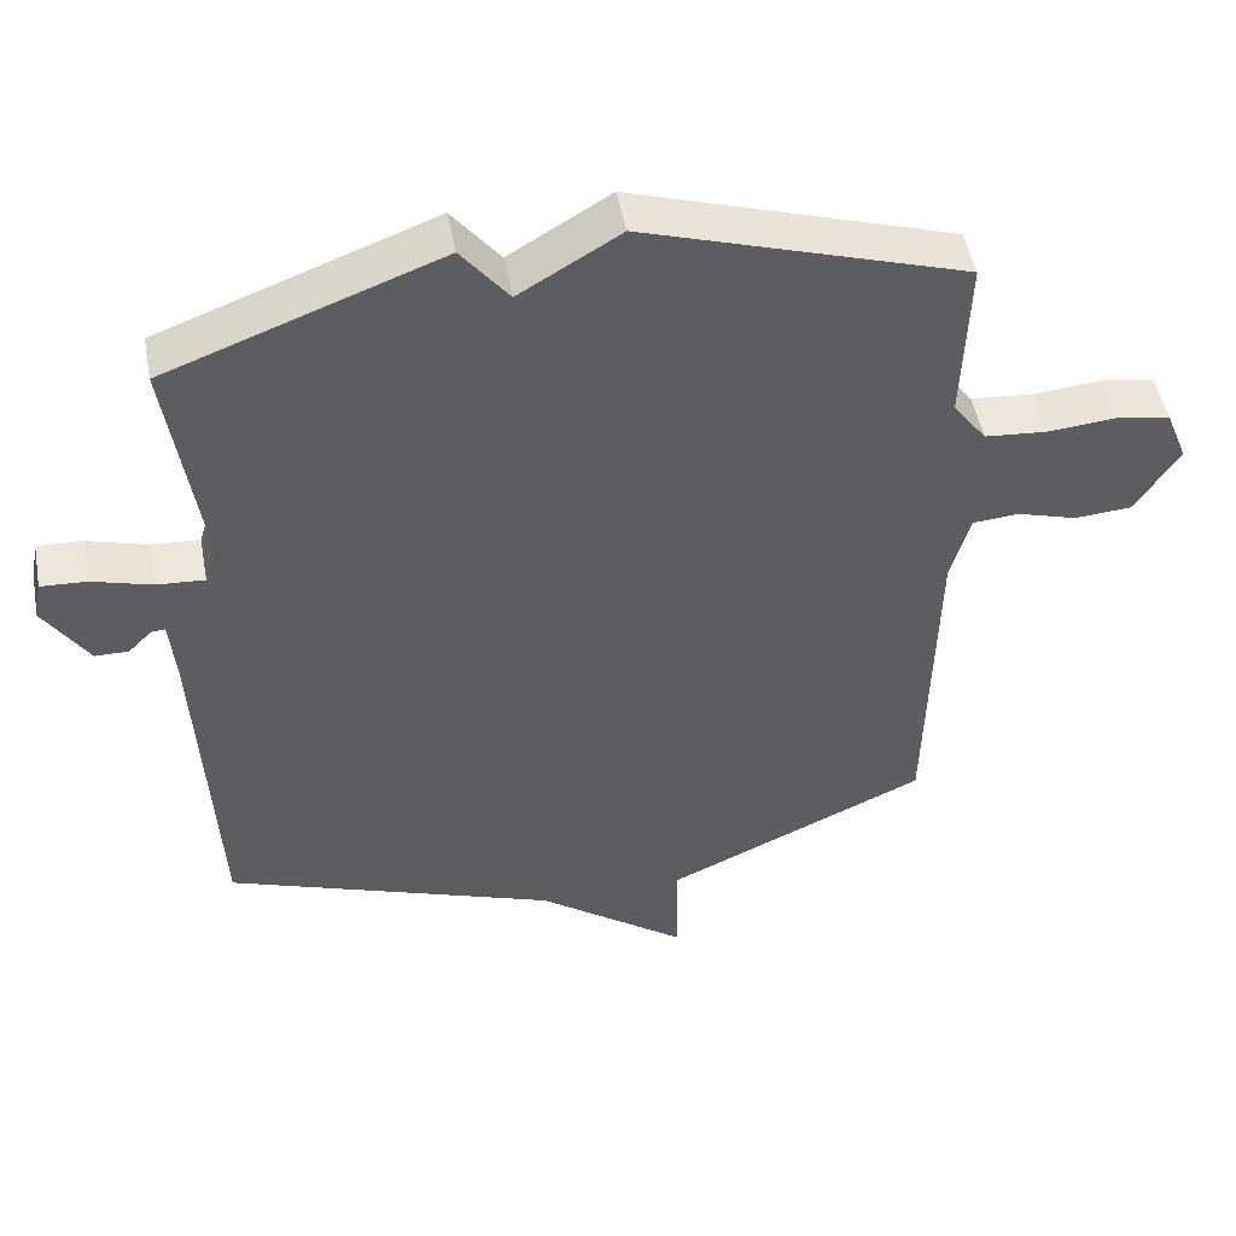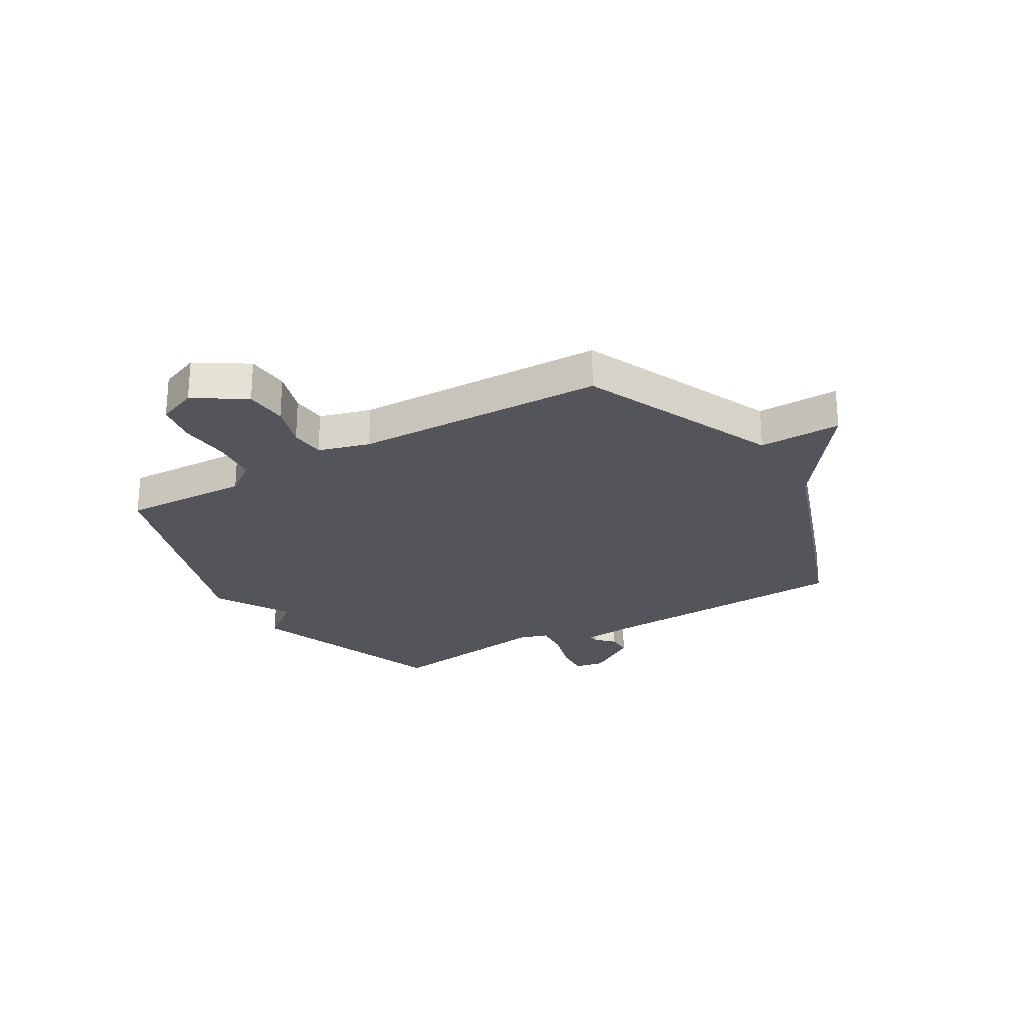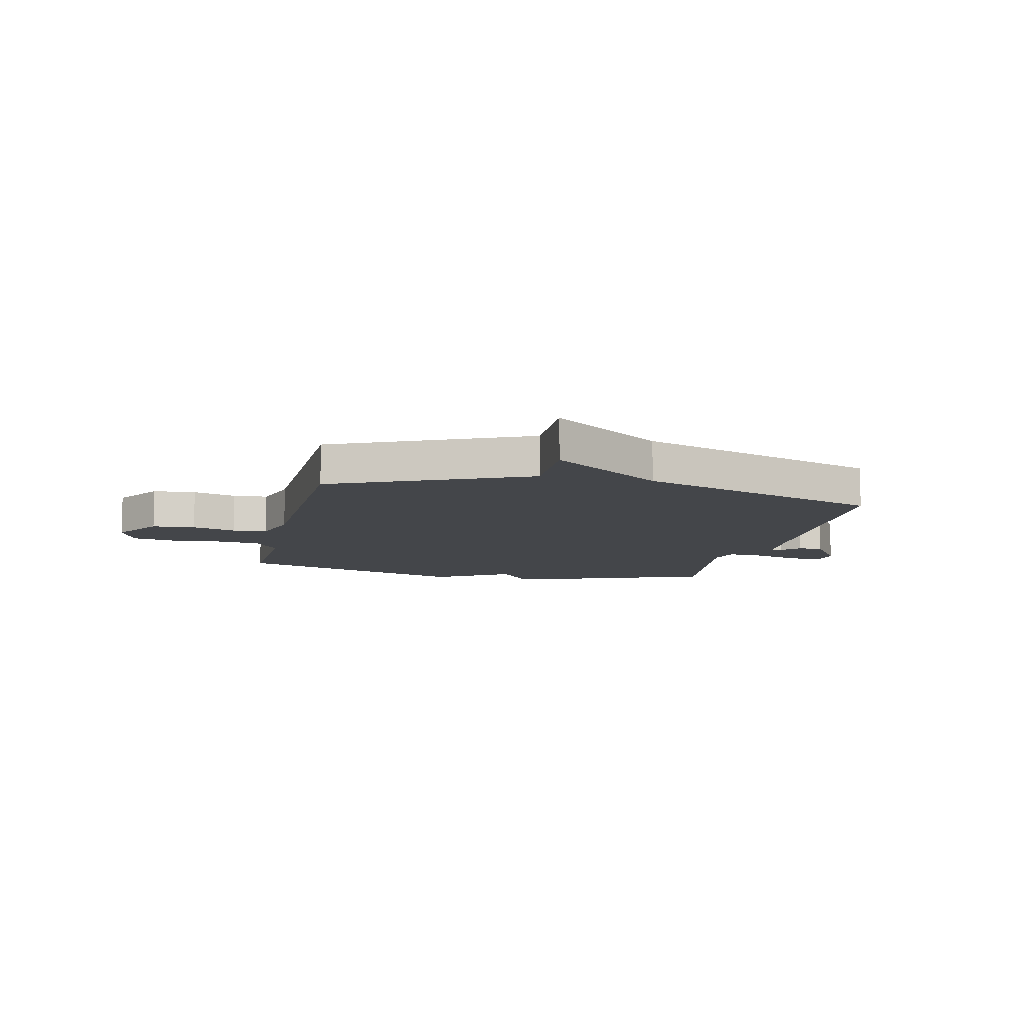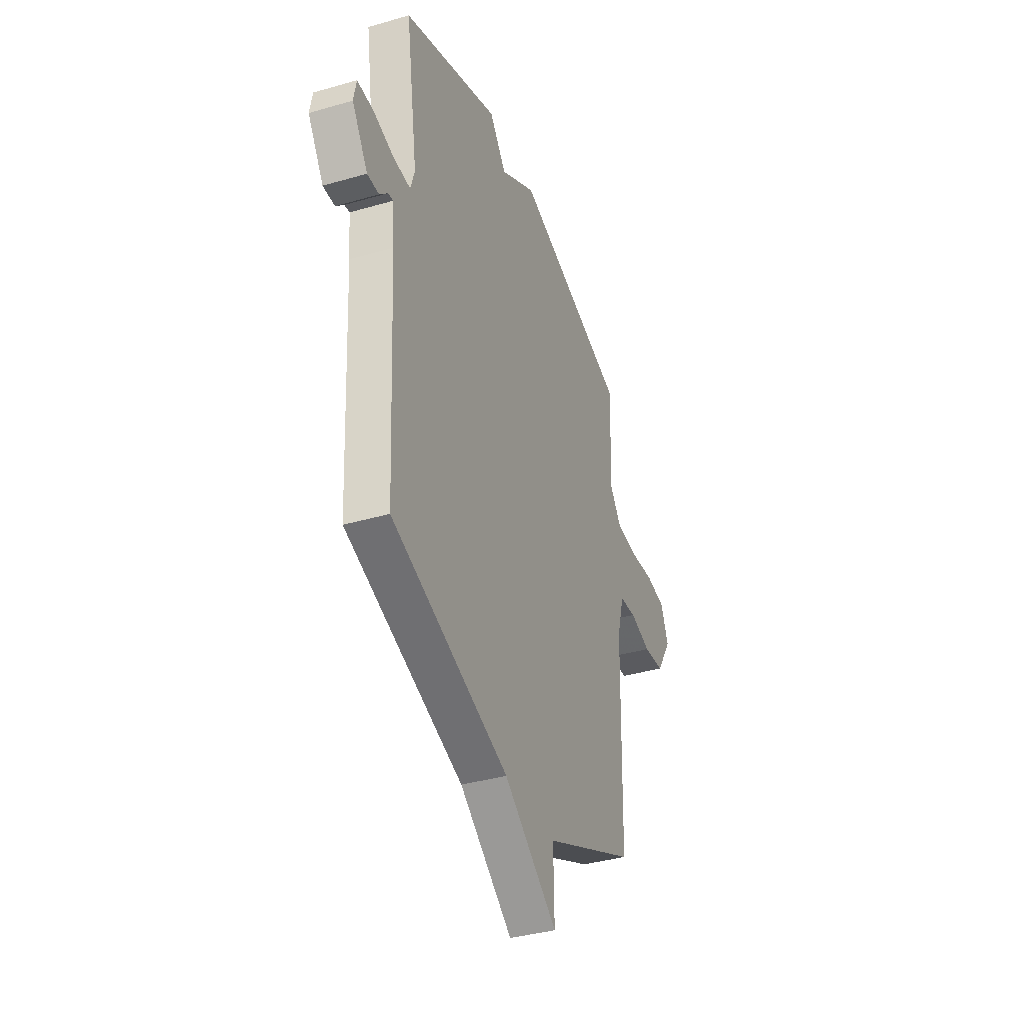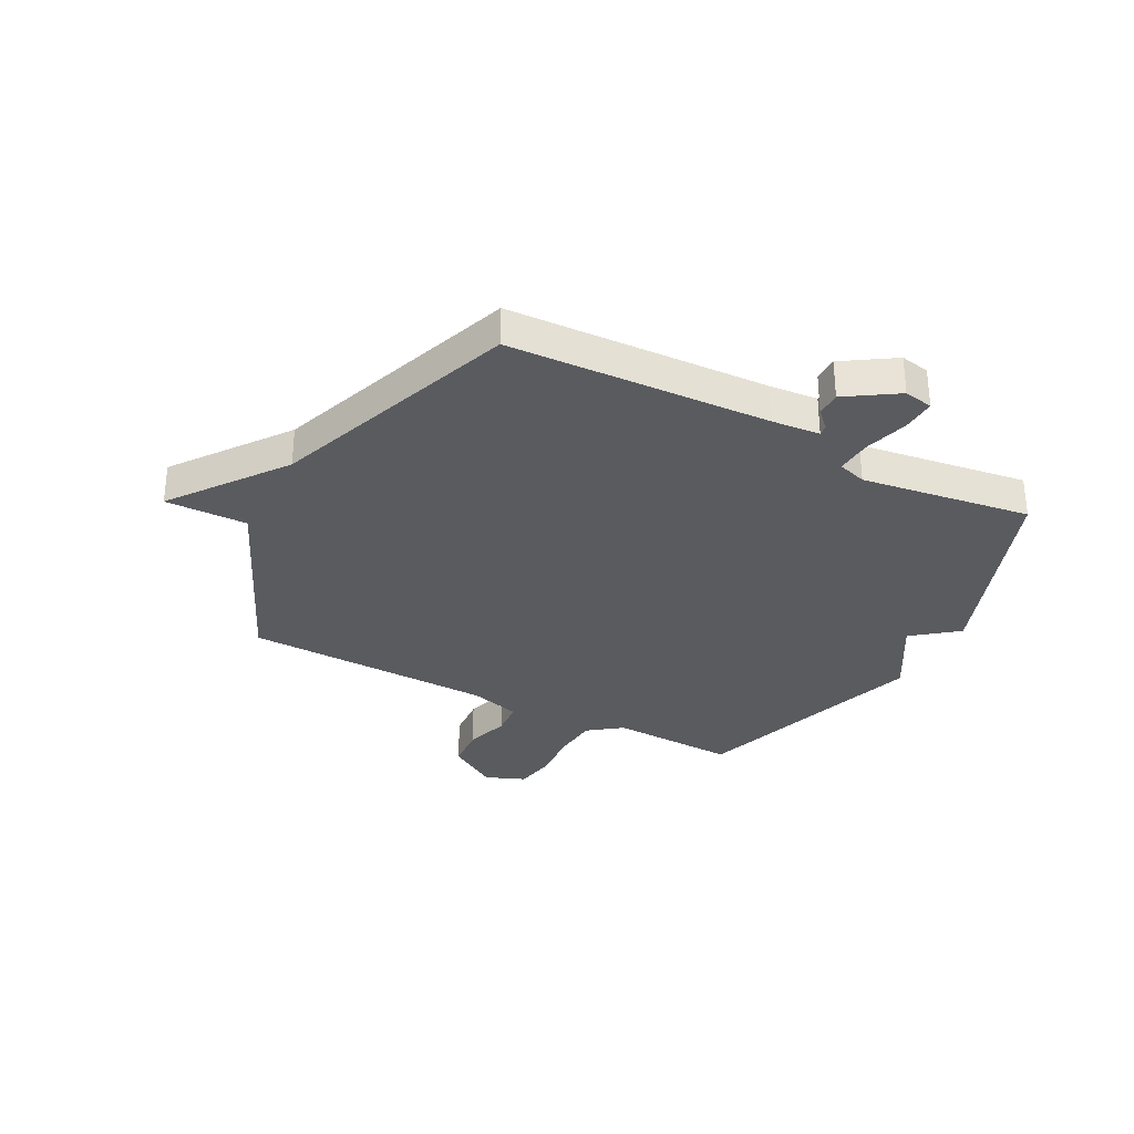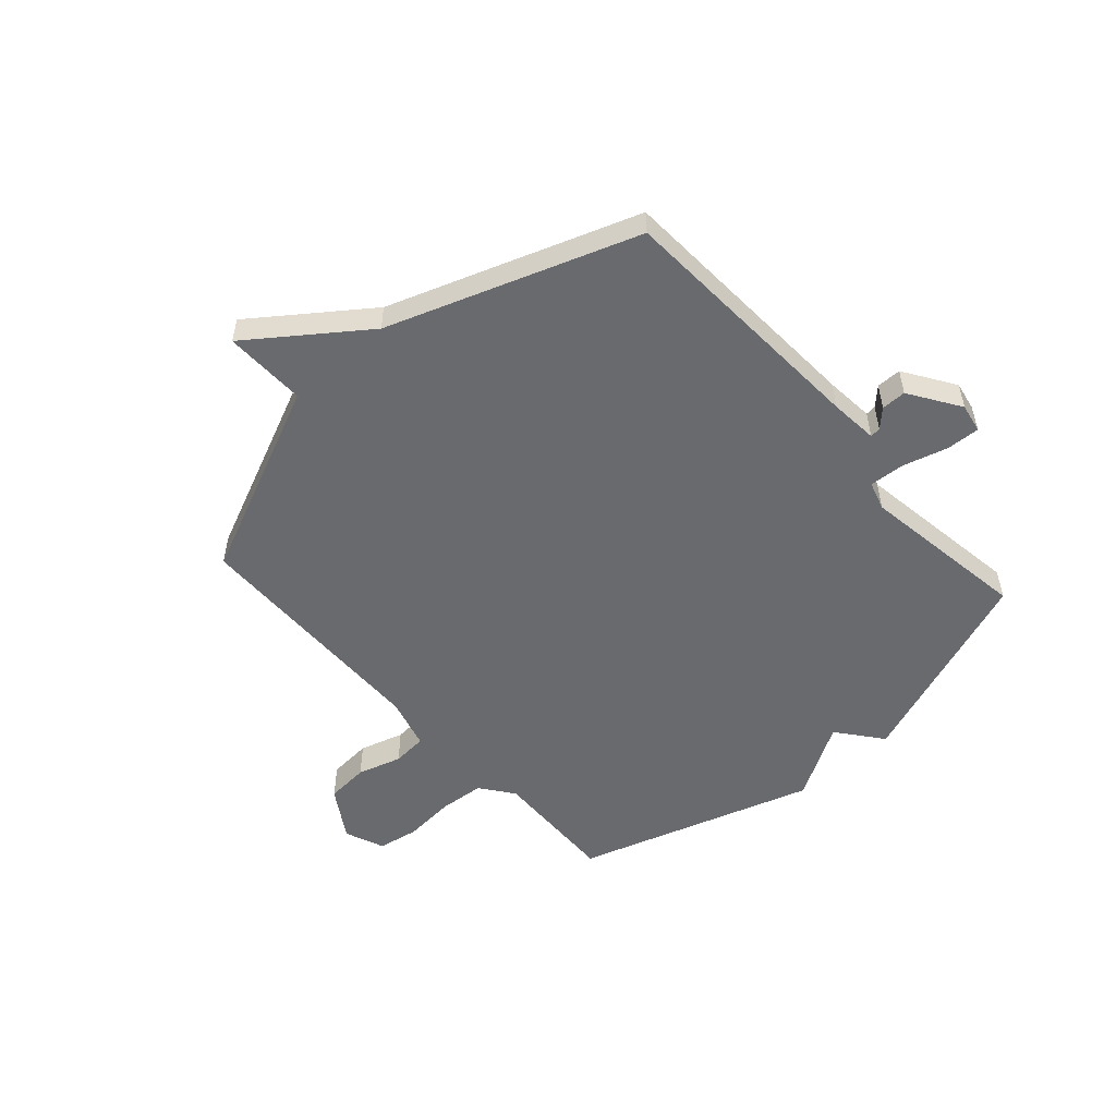
<metadata>
{"format":"obj","ext":"obj","renderer":"f3d","projection":"perspective","resolution":1024,"background":"white","views":[{"elev":49.0,"azim":-10.6,"up":"+Z"},{"elev":-25.0,"azim":120.3,"up":"+Y"},{"elev":-9.5,"azim":167.1,"up":"+Y"},{"elev":-37.3,"azim":-69.5,"up":"+Z"},{"elev":-32.1,"azim":-118.0,"up":"+Y"},{"elev":-53.0,"azim":-138.2,"up":"+Y"}]}
</metadata>
<code>
v 0.5 0.07 0.5
v 0.492 0.07 0.27
v 0.537 0.07 0.21
v 0.62 0.07 0.203
v 0.711 0.07 0.211
v 0.786 0.07 0.198
v 0.815 0.07 0.126
v 0.757 0.07 0.034
v 0.679 0.07 0.028
v 0.599 0.07 0.052
v 0.536 0.07 0.047
v 0.51 0.07 -0.046
v 0.5 0.07 -0.5
v 0.147 0.07 -0.658
v 0.15 0.07 -0.807
v -0.053 0.07 -0.658
v -0.5 0.07 -0.5
v -0.524 0.07 -0.029
v -0.532 0.07 0.059
v -0.551 0.07 0.057
v -0.582 0.07 0.026
v -0.627 0.07 0.026
v -0.687 0.07 0.118
v -0.677 0.07 0.171
v -0.616 0.07 0.168
v -0.535 0.07 0.145
v -0.471 0.07 0.141
v -0.455 0.07 0.193
v -0.5 0.07 0.5
v -0.132 0.07 0.637
v -0.068 0.07 0.556
v 0.068 0.07 0.637
v 0.5 0 0.5
v 0.492 0 0.27
v 0.537 0 0.21
v 0.62 0 0.203
v 0.711 0 0.211
v 0.786 0 0.198
v 0.815 0 0.126
v 0.757 0 0.034
v 0.679 0 0.028
v 0.599 0 0.052
v 0.536 0 0.047
v 0.51 0 -0.046
v 0.5 0 -0.5
v 0.147 0 -0.658
v 0.15 0 -0.807
v -0.053 0 -0.658
v -0.5 0 -0.5
v -0.524 0 -0.029
v -0.532 0 0.059
v -0.551 0 0.057
v -0.582 0 0.026
v -0.627 0 0.026
v -0.687 0 0.118
v -0.677 0 0.171
v -0.616 0 0.168
v -0.535 0 0.145
v -0.471 0 0.141
v -0.455 0 0.193
v -0.5 0 0.5
v -0.132 0 0.637
v -0.068 0 0.556
v 0.068 0 0.637
f 31 32 1 2
f 28 29 30 31
f 31 2 3
f 28 31 3
f 27 28 3
f 24 25 26
f 23 24 26
f 22 23 26
f 21 22 26
f 20 21 26
f 19 20 26 27
f 27 3 4
f 19 27 4
f 18 19 4
f 16 17 18 4
f 14 15 16
f 12 13 14 16
f 11 12 16
f 8 9 10
f 7 8 10
f 6 7 10
f 5 6 10
f 4 5 10
f 4 10 11
f 4 11 16
f 34 33 64 63
f 63 62 61 60
f 35 34 63
f 35 63 60
f 35 60 59
f 58 57 56
f 58 56 55
f 58 55 54
f 58 54 53
f 58 53 52
f 59 58 52 51
f 36 35 59
f 36 59 51
f 36 51 50
f 36 50 49 48
f 48 47 46
f 48 46 45 44
f 48 44 43
f 42 41 40
f 42 40 39
f 42 39 38
f 42 38 37
f 42 37 36
f 43 42 36
f 48 43 36
f 1 33 34 2
f 2 34 35 3
f 3 35 36 4
f 4 36 37 5
f 5 37 38 6
f 6 38 39 7
f 7 39 40 8
f 8 40 41 9
f 9 41 42 10
f 10 42 43 11
f 11 43 44 12
f 12 44 45 13
f 13 45 46 14
f 14 46 47 15
f 15 47 48 16
f 16 48 49 17
f 17 49 50 18
f 18 50 51 19
f 19 51 52 20
f 20 52 53 21
f 21 53 54 22
f 22 54 55 23
f 23 55 56 24
f 24 56 57 25
f 25 57 58 26
f 26 58 59 27
f 27 59 60 28
f 28 60 61 29
f 29 61 62 30
f 30 62 63 31
f 31 63 64 32
f 32 64 33 1

</code>
